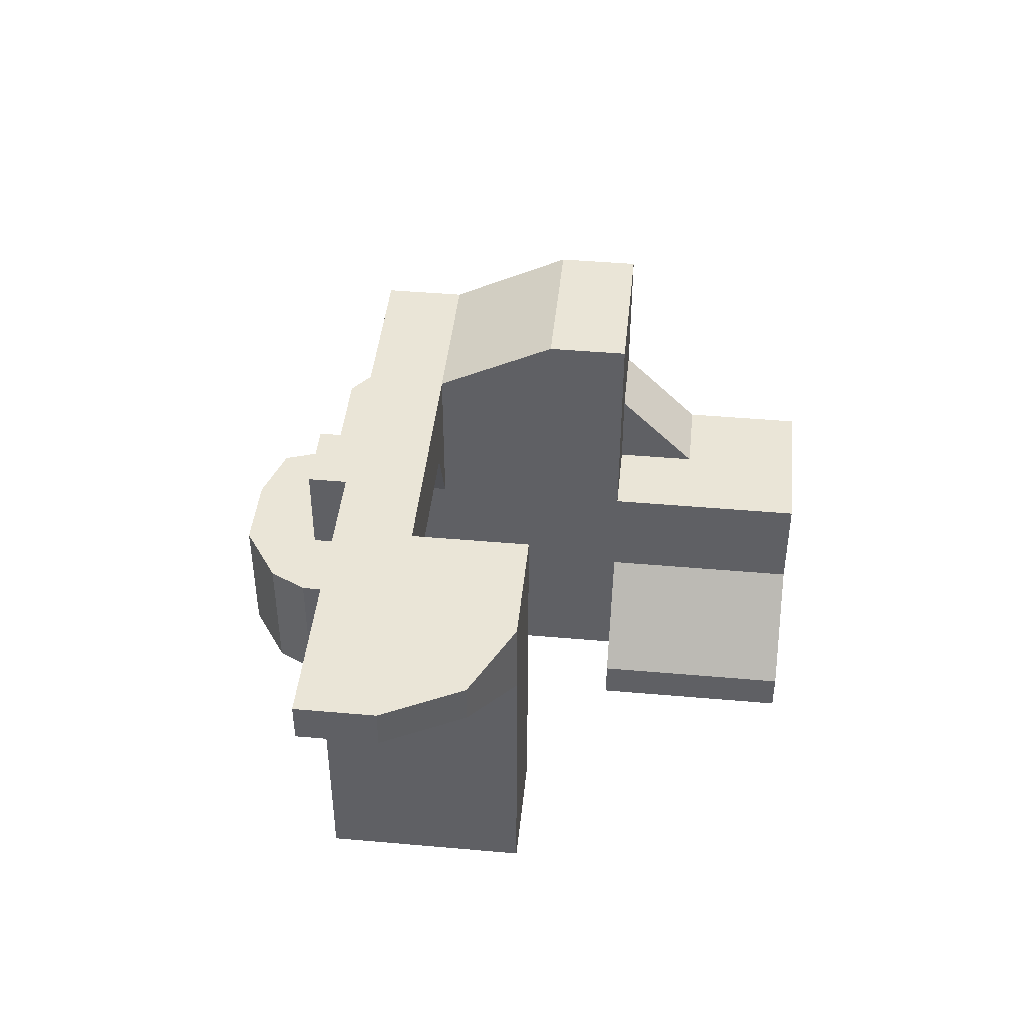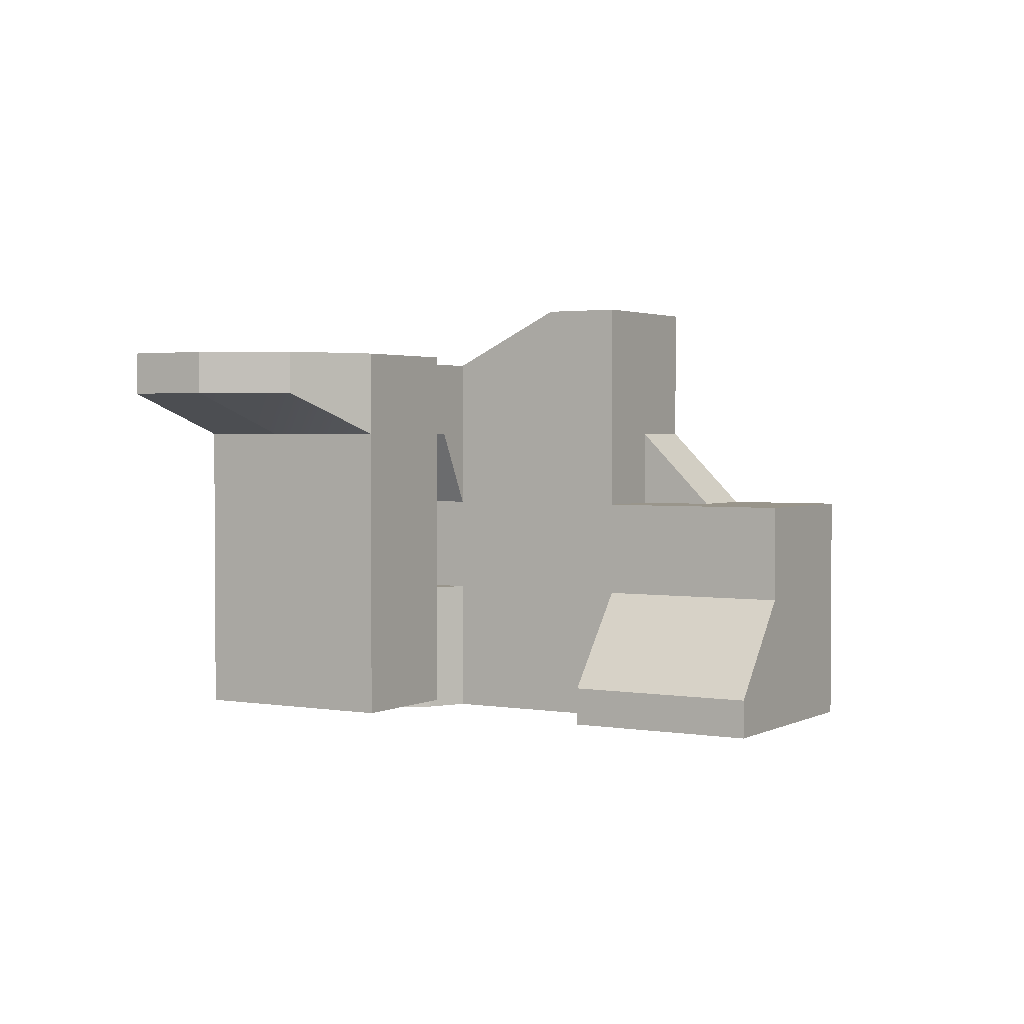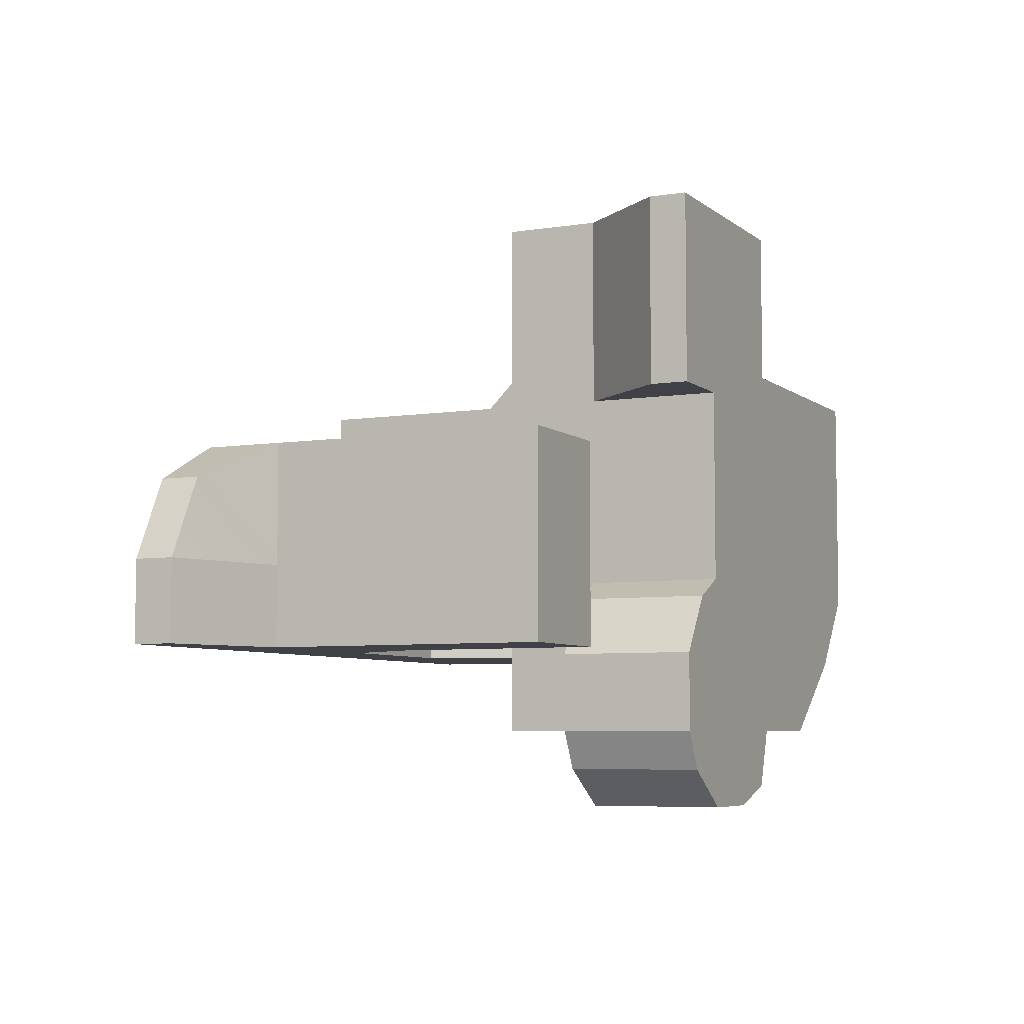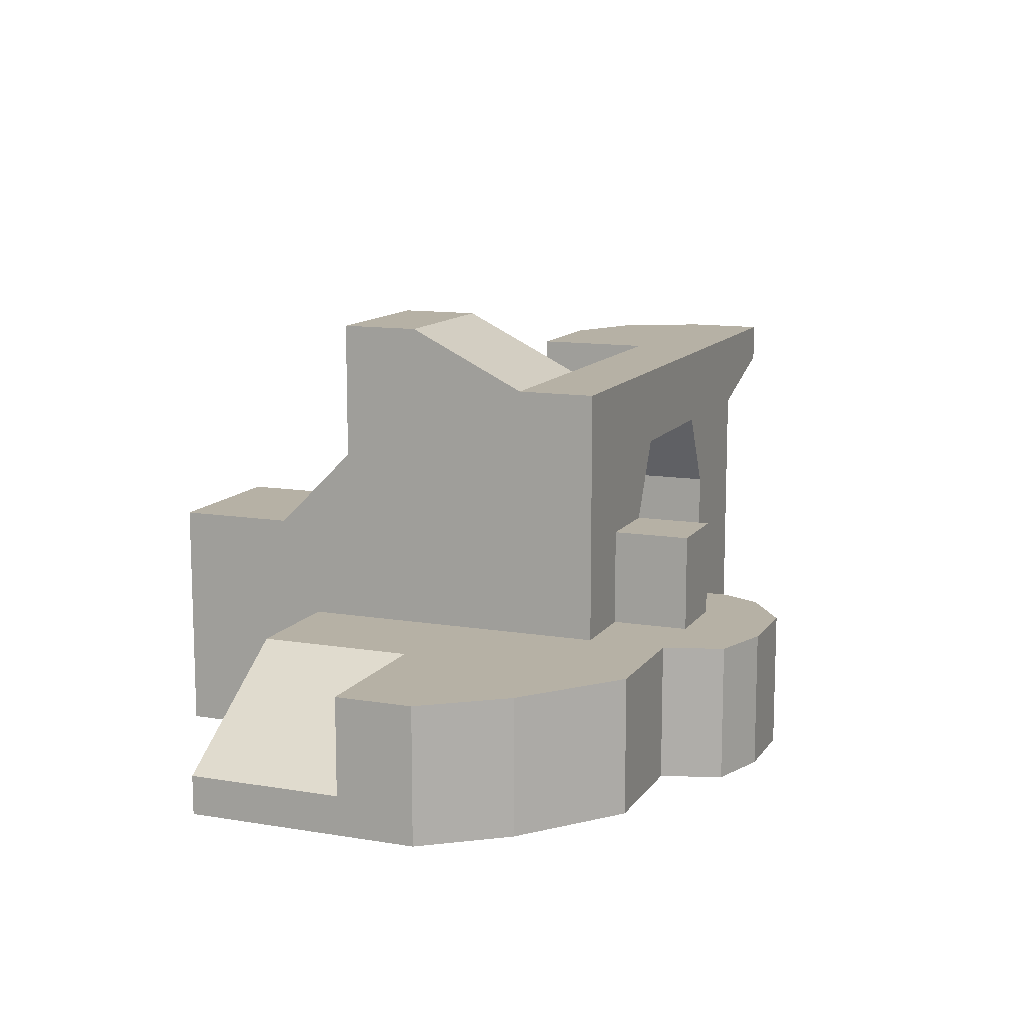
<metadata>
{"format":"obj","ext":"obj","renderer":"f3d","projection":"perspective","resolution":1024,"background":"white","views":[{"elev":44.1,"azim":-84.1,"up":"+Y"},{"elev":2.2,"azim":-59.0,"up":"+Y"},{"elev":-6.0,"azim":-64.3,"up":"+Z"},{"elev":12.0,"azim":111.6,"up":"+Y"}]}
</metadata>
<code>
g pb_Mesh80750
v -8 -2 8
v -8 -2 -2
v -12 -2 8
v -12 -2 -2
v -8 5 -2
v -8 5 8
v -12 0 -2
v -12 0 8
v -20 0 -12
v -20 0 -16
v -26 0 -12
v -26 0 -16
v -20 10 -12
v -20 10 -16
v -20 0 -12
v -20 0 -16
v -26 10 -6
v -20 10 -6
v -26 0 -6
v -20 0 -6
v -20 10 -16
v -26 10 -16
v -20 0 -16
v -26 0 -16
v -26 10 -16
v -26 10 -12
v -26 0 -16
v -26 0 -12
v -8 10 -12
v -10 14 -16
v -10 14 -12
v -8 10 -16
v -18 14 -12
v -20 10 -16
v -20 10 -12
v -18 14 -16
v -10 14 -12
v -18 14 -16
v -18 14 -12
v -10 14 -16
v -26 0 -6
v -26 10 -6
v -20 10 -6
v -20 0 -6
v -20 0 -6
v -26 0 -6
v -0 14 -16
v -0 10 -12
v -0 14 -12
v -0 10 -16
v -26 14 -16
v -26 14 -12
v -26 14 -6
v -20 14 -6
v -26 14 -16
v -20 14 -16
v -8 14 -12
v -8 10 -12
v -10 14 -12
v -10 16 -12
v -10 16 -16
v -10 14 -16
v -8 14 -16
v -8 10 -16
v -18 14 -12
v -18 16 -12
v -20 10 -12
v -20 14 -12
v -18 16 -16
v -18 14 -16
v -20 14 -12
v -20 14 -6
v -26 14 -6
v -0 -2 8
v -4 -2 -2
v -4 -2 8
v -0 -2 0
v -4 -2 -12
v -8 -2 -16
v -8 -2 -12
v -4 -2 -16
v -0 -2 -12
v -0 -2 -16
v -4 10 -2
v -8 10 -2
v -8 14 -2
v -4 14 -2
v -4 14 -16
v -0 10 -16
v -0 14 -16
v -4 10 -16
v -4 10 -2
v -4 10 2
v -0 10 2
v -4 10 -2
v -4 14 -2
v -4 10 2
v -4 14 -2
v -0 14 -2
v -4 10 2
v -0 10 2
v 6 -2 -16
v 6 -2 -12
v -4 -2 -20
v -0 -2 -20
v 6 -2 -20
v -8 -2 -20
v -4 -2 -24
v -1 -2 -23
v -8 -2 -24
v -12 -2 -20
v -11 -2 -22
v -12 -2 -16
v -10 -2 -13
v -0 14 -6
v -0 10 2
v -0 14 -2
v -0 10 -6
v -8 10 -2
v -8 10 -6
v -8 14 -6
v -8 14 -2
v -8 10 -12
v -8 14 -12
v -4 -2 -6
v -8 -2 -6
v -0 -2 -8
v 6 -2 -8
v 6 -2 0
v 14 -2 -12
v 14 -2 -8
v 14 -2 0
v 11 -2 -16
v -26 14 -12
v -26 14 -16
v -32 16 -12
v -32 16 -16
v -26 14 -6
v -26 14 -12
v -30 16 -8
v -32 16 -12
v -12 -2 8
v -12 -2 -2
v -12 -1 -2
v -12 -1 8
v -12 0 -2
v -12 0 8
v -0 3 0
v -0 -2 8
v -0 1.5 8
v -0 -2 0
v -0 5 0
v -0 5 8
v -12 -1 -2
v -8 -2 -2
v -8 1.5 -2
v -12 -2 -2
v -12 0 -2
v -8 5 -2
v -12 -1 8
v -12 0 8
v -8 1.5 8
v -8 5 8
v -8 -2 8
v -12 -2 8
v 6 1.5 -16
v 6 -2 -12
v 6 1.5 -12
v 6 -2 -16
v 6 5 -16
v 6 5 -12
v -10 -2 -13
v -12 -2 -16
v -12 3 -16
v -10 3 -13
v -0 -2 8
v -4 -2 8
v -4 1.5 8
v -0 1.5 8
v -4 5 8
v -0 5 8
v -1 3 -23
v -4 3 -24
v -4 -2 -24
v -1 -2 -23
v -8 3 -24
v -4 -2 -24
v -4 3 -24
v -8 -2 -24
v 6 -2 0
v -0 -2 0
v -0 3 0
v 6 3 0
v -0 3 -20
v 6 -2 -20
v 6 3 -20
v -0 -2 -20
v 6 3 -20
v 6 -2 -20
v 6 5 -20
v -12 -2 -16
v -12 -2 -20
v -12 3 -20
v -12 3 -16
v -0 3 -20
v -1 3 -23
v -1 -2 -23
v -0 -2 -20
v -12 -2 -20
v -11 -2 -22
v -12 3 -20
v -11 3 -22
v -8 -2 -12
v -10 -2 -13
v -8 3 -12
v -10 3 -13
v -11 3 -22
v -8 -2 -24
v -8 3 -24
v -11 -2 -22
v -8 -2 -2
v -8 -2 -6
v -8 1.5 -6
v -8 1.5 -2
v -8 5 -6
v -8 5 -2
v -8 -2 -12
v -8 3 -12
v -8 5 -12
v 14 -1 -8
v 14 -2 -8
v 14 -2 0
v 14 0 -8
v 14 0 0
v 14 3 -12
v 14 3 -8
v 14 -2 -12
v 14 -2 -8
v 6 -2 -8
v 6 3 -8
v 14 3 -8
v 6 3 -20
v 11 -2 -16
v 11 3 -16
v 6 -2 -20
v 14 -2 0
v 6 5 -8
v 6 3 -8
v 14 0 -8
v 14 -1 -8
v 6 -2 -8
v 14 -2 -8
v 6 1.5 -12
v 6 3 -20
v 6 5 -20
v 6 5 -12
v 6 -2 -12
v 6 -2 -20
v 11 3 -16
v 14 -2 -12
v 14 3 -12
v 11 -2 -16
v -8 5 8
v -8 8 -2
v -8 8 8
v -0 8 2
v -0 8 8
v -0 8 -16
v -0 5 -12
v -0 8 -12
v -0 5 -16
v -8 8 -12
v -8 8 -16
v -8 10 -16
v -8 5 -16
v -4 8 8
v -0 8 8
v -8 8 8
v -4 8 -16
v -0 5 -16
v -0 8 -16
v -4 5 -16
v -8 8 -16
v -8 5 -16
v -4 5 -16
v -8 5 -16
v -8 8 -16
v -4 8 -16
v -8 10 -16
v -4 10 -16
v -4 8 -20
v -4 5 -16
v -4 8 -16
v -4 5 -20
v -8 5 -20
v -8 8 -20
v -8 8 -20
v -4 5 -20
v -4 8 -20
v -8 5 -20
v -0 8 -7
v -0 5 -8
v -8 8 -6
v -0 16 -16
v -0 16 -12
v -32 16 -12
v -32 16 -16
v -32 17 -16
v -32 17 -12
v -26 16 -6
v -20 16 -6
v -26 16 -16
v -20 16 -16
v -8 16 -12
v -8 16 -16
v -20 16 -12
v -20 16 -12
v -20 16 -6
v -30 16 -8
v -32 16 -12
v -32 17 -12
v -30 17 -8
v -0 14 -2
v -4 19 -2
v -0 19 -2
v -8 19 -2
v -4 16 -16
v -0 16 -16
v -0 19 -6
v -0 19 -2
v -8 19 -6
v -8 19 -2
v -8 16 -12
v -32 17 -16
v -32 16 -16
v -26 16 -6
v -26 14 -6
v -30 16 -8
v -30 17 -8
v -20 18 -16
v -20 18 -12
v -26 18 -16
v -26 18 -12
v -10 18 -16
v -8 18 -16
v -8 18 -12
v -10 18 -12
v -18 18 -16
v -18 18 -12
v -26 18 -6
v -20 18 -6
v -4 10 -2
v -0 10 2
v -0 10 8
v -4 10 8
v -8 10 -2
v -8 10 8
v -4 18 -16
v -0 18 -16
v -0 18 -12
v -4 18 -12
v -0 5 -12
v -0 5 -16
v 6 5 -12
v 6 5 -16
v 6 5 -20
v -0 5 -20
v -4 5 -16
v -4 5 -20
v -4 10 -16
v -8 10 -16
v -4 10 -20
v -8 10 -20
v -1 5 -23
v -4 5 -24
v -8 5 -20
v -8 5 -24
v -11 5 -22
v -12 5 -20
v -8 5 -16
v -12 5 -16
v -8 5 -12
v -10 5 -13
v -4 18 -12
v -0 18 -12
v -0 21 -6
v -4 21 -6
v -4 21 -6
v -0 21 -6
v -0 21 -2
v -4 21 -2
v -8 18 -12
v -8 21 -6
v -8 21 -6
v -8 21 -2
v -0 5 -8
v 6 5 -8
v 6 5 0
v -0 5 0
v 14 5 -8
v 14 5 -12
v 6 5 0
v 6 5 -8
v 14 0 0
v 14 0 -8
v 11 5 -16
v -32 18 -16
v -32 18 -12
v -30 18 -8
v -10 3 -13
v -12 3 -16
v -12 5 -16
v -10 5 -13
v -1 5 -23
v -4 5 -24
v -4 3 -24
v -1 3 -23
v -8 5 -24
v -4 3 -24
v -4 5 -24
v -8 3 -24
v 6 3 0
v -0 3 0
v -0 5 0
v 6 5 0
v -0 5 -20
v 6 3 -20
v 6 5 -20
v -0 3 -20
v -12 3 -16
v -12 3 -20
v -12 5 -20
v -12 5 -16
v -0 5 -20
v -1 5 -23
v -1 3 -23
v -0 3 -20
v -12 3 -20
v -11 3 -22
v -12 5 -20
v -11 5 -22
v -8 3 -12
v -10 3 -13
v -8 5 -12
v -10 5 -13
v -11 5 -22
v -8 3 -24
v -8 5 -24
v -11 3 -22
v 14 5 -12
v 14 3 -8
v 14 5 -8
v 14 3 -12
v 14 3 -8
v 6 3 -8
v 6 5 -8
v 14 5 -8
v 6 5 -20
v 11 3 -16
v 11 5 -16
v 6 3 -20
v 14 -2 0
v 14 0 0
v 11 5 -16
v 14 3 -12
v 14 5 -12
v 11 3 -16
v -8 8 8
v -8 8 -2
v -8 10 -2
v -8 10 8
v -0 10 2
v -0 8 2
v -0 10 8
v -0 8 8
v -0 8 8
v -4 8 8
v -4 10 8
v -0 10 8
v -8 8 8
v -8 10 8
v -4 10 -20
v -4 8 -16
v -4 10 -16
v -4 8 -20
v -8 8 -16
v -8 8 -20
v -8 10 -20
v -8 10 -16
v -8 10 -20
v -4 8 -20
v -4 10 -20
v -8 8 -20
v -0 18 -16
v -0 16 -12
v -0 18 -12
v -0 16 -16
v -32 17 -12
v -32 17 -16
v -32 18 -16
v -32 18 -12
v -20 16 -6
v -26 16 -6
v -26 18 -6
v -20 18 -6
v -26 18 -16
v -20 16 -16
v -20 18 -16
v -26 16 -16
v -8 16 -12
v -10 16 -12
v -8 18 -12
v -10 18 -12
v -8 18 -16
v -10 18 -16
v -10 16 -16
v -8 16 -16
v -18 16 -12
v -18 18 -12
v -20 16 -12
v -20 18 -12
v -18 18 -16
v -18 16 -16
v -20 18 -12
v -20 16 -6
v -20 18 -6
v -20 16 -12
v -30 17 -8
v -32 17 -12
v -32 18 -12
v -30 18 -8
v -0 19 -2
v -4 19 -2
v -4 21 -2
v -0 21 -2
v -8 19 -2
v -8 21 -2
v -4 18 -16
v -0 16 -16
v -0 18 -16
v -4 16 -16
v -0 21 -6
v -0 19 -2
v -0 21 -2
v -0 19 -6
v -8 19 -2
v -8 19 -6
v -8 21 -6
v -8 21 -2
v -8 16 -12
v -8 18 -12
v -32 18 -16
v -32 17 -16
v -26 16 -6
v -30 17 -8
v -26 18 -6
v -30 18 -8
g pb_Mesh80750_0
f 3 2 1
f 3 4 2
f 7 6 5
f 7 8 6
f 11 10 9
f 11 12 10
f 15 14 13
f 15 16 14
f 19 18 17
f 19 20 18
f 23 22 21
f 23 24 22
f 27 26 25
f 27 28 26
f 31 30 29
f 30 32 29
f 35 34 33
f 34 36 33
f 39 38 37
f 38 40 37
f 41 26 28
f 41 42 26
f 43 15 13
f 43 44 15
f 45 11 9
f 45 46 11
f 49 48 47
f 48 50 47
f 51 25 26
f 51 26 52
f 53 17 18
f 53 18 54
f 56 21 55
f 21 22 55
f 59 58 57
f 60 59 57
f 63 62 61
f 63 64 62
f 66 65 59
f 66 59 60
f 65 68 67
f 68 65 66
f 61 62 69
f 62 70 69
f 69 70 56
f 21 56 70
f 72 43 71
f 43 13 71
f 52 26 42
f 52 42 73
f 76 75 74
f 75 77 74
f 1 2 76
f 2 75 76
f 80 79 78
f 79 81 78
f 78 81 82
f 81 83 82
f 86 85 84
f 86 84 87
f 90 89 88
f 89 91 88
f 88 91 63
f 91 64 63
f 94 93 92
f 97 96 95
f 100 99 98
f 100 101 99
f 102 82 83
f 102 103 82
f 104 83 81
f 104 105 83
f 105 102 83
f 105 106 102
f 107 81 79
f 107 104 81
f 108 105 104
f 108 109 105
f 110 104 107
f 110 108 104
f 111 110 107
f 111 112 110
f 113 107 79
f 113 111 107
f 114 79 80
f 114 113 79
f 117 116 115
f 116 118 115
f 115 118 49
f 118 48 49
f 121 120 119
f 121 119 122
f 124 123 120
f 124 120 121
f 126 80 125
f 80 78 125
f 2 126 75
f 126 125 75
f 125 78 127
f 78 82 127
f 75 125 77
f 125 127 77
f 127 82 128
f 82 103 128
f 77 127 129
f 127 128 129
f 130 128 103
f 130 131 128
f 131 129 128
f 131 132 129
f 106 130 103
f 106 133 130
f 136 135 134
f 136 137 135
f 140 139 138
f 140 141 139
f 144 143 142
f 144 142 145
f 146 144 145
f 146 145 147
f 150 149 148
f 149 151 148
f 153 150 152
f 150 148 152
f 156 155 154
f 155 157 154
f 159 156 158
f 154 158 156
f 162 161 160
f 161 162 163
f 160 165 164
f 160 164 162
f 168 167 166
f 167 169 166
f 171 168 170
f 168 166 170
f 174 173 172
f 174 172 175
f 178 177 176
f 178 176 179
f 180 178 179
f 180 179 181
f 162 164 177
f 162 177 178
f 163 162 178
f 163 178 180
f 184 183 182
f 185 184 182
f 188 187 186
f 187 189 186
f 192 191 190
f 192 190 193
f 196 195 194
f 195 197 194
f 166 169 198
f 169 199 198
f 170 166 200
f 166 198 200
f 203 202 201
f 203 201 204
f 207 206 205
f 208 207 205
f 211 210 209
f 211 212 210
f 215 214 213
f 215 216 214
f 219 218 217
f 218 220 217
f 223 222 221
f 223 221 224
f 225 223 224
f 225 224 226
f 228 227 222
f 228 222 223
f 229 228 223
f 229 223 225
f 232 231 230
f 234 232 233
f 232 230 233
f 236 231 235
f 231 237 235
f 240 239 238
f 240 238 241
f 244 243 242
f 243 245 242
f 193 190 246
f 249 248 247
f 250 248 249
f 250 251 248
f 250 252 251
f 255 254 253
f 255 253 256
f 254 258 257
f 254 257 253
f 261 260 259
f 260 262 259
f 264 226 263
f 264 263 265
f 267 152 266
f 267 153 152
f 270 269 268
f 269 271 268
f 48 270 50
f 270 268 50
f 274 273 272
f 274 272 123
f 273 275 229
f 273 229 272
f 276 180 181
f 276 181 277
f 278 163 180
f 278 180 276
f 281 280 279
f 280 282 279
f 89 281 91
f 281 279 91
f 279 282 283
f 282 284 283
f 91 279 64
f 279 283 64
f 287 286 285
f 287 285 288
f 289 287 288
f 289 288 290
f 293 292 291
f 292 294 291
f 296 295 275
f 296 275 273
f 299 298 297
f 298 300 297
f 152 302 301
f 152 301 266
f 266 301 118
f 266 118 116
f 301 302 270
f 302 269 270
f 118 301 48
f 301 270 48
f 303 225 226
f 303 226 264
f 120 303 264
f 120 264 119
f 272 229 225
f 272 225 303
f 123 272 303
f 123 303 120
f 305 49 304
f 49 47 304
f 308 307 306
f 308 306 309
f 310 53 54
f 310 54 311
f 313 56 312
f 56 55 312
f 60 57 314
f 315 63 61
f 66 316 68
f 56 313 69
f 318 72 317
f 72 71 317
f 321 320 319
f 321 319 322
f 324 87 323
f 324 323 325
f 326 86 87
f 326 87 324
f 328 90 327
f 90 88 327
f 327 88 315
f 88 63 315
f 330 117 329
f 117 115 329
f 329 115 305
f 115 49 305
f 331 121 122
f 331 122 332
f 333 124 121
f 333 121 331
f 312 335 334
f 312 55 335
f 338 337 336
f 339 338 336
g pb_Mesh80750_1
f 342 341 340
f 342 343 341
f 346 345 344
f 346 344 347
f 349 348 340
f 349 340 341
f 347 344 348
f 347 348 349
f 350 341 343
f 350 351 341
f 354 353 352
f 354 352 355
f 355 352 356
f 355 356 357
f 360 359 358
f 360 358 361
f 361 358 345
f 361 345 346
f 364 363 362
f 364 365 363
f 366 363 365
f 366 367 363
f 367 368 363
f 367 369 368
f 372 371 370
f 372 373 371
f 374 369 367
f 374 375 369
f 375 376 369
f 375 377 376
f 378 376 377
f 378 379 376
f 379 380 376
f 379 381 380
f 381 382 380
f 381 383 382
f 386 385 384
f 386 384 387
f 390 389 388
f 390 388 391
f 387 384 392
f 387 392 393
f 391 388 394
f 391 394 395
f 398 397 396
f 398 396 399
f 397 364 362
f 397 362 396
f 400 364 397
f 400 401 364
f 404 403 402
f 404 405 403
f 406 364 401
f 406 366 364
f 407 343 342
f 407 408 343
f 408 350 343
f 408 409 350
f 412 411 410
f 412 410 413
f 416 415 414
f 417 416 414
f 420 419 418
f 419 421 418
f 424 423 422
f 424 422 425
f 428 427 426
f 427 429 426
f 432 431 430
f 432 430 433
f 436 435 434
f 437 436 434
f 440 439 438
f 440 441 439
f 444 443 442
f 444 445 443
f 448 447 446
f 447 449 446
f 452 451 450
f 451 453 450
f 456 455 454
f 456 454 457
f 460 459 458
f 459 461 458
f 463 422 462
f 425 422 463
f 466 465 464
f 465 467 464
f 470 469 468
f 470 468 471
f 474 473 472
f 474 475 473
f 478 477 476
f 478 476 479
f 481 480 477
f 481 477 478
f 484 483 482
f 483 485 482
f 488 487 486
f 488 486 489
f 492 491 490
f 491 493 490
f 496 495 494
f 495 497 494
f 500 499 498
f 500 498 501
f 504 503 502
f 504 502 505
f 508 507 506
f 507 509 506
f 512 511 510
f 512 513 511
f 516 515 514
f 517 516 514
f 519 518 511
f 519 511 513
f 521 520 518
f 521 518 519
f 515 516 522
f 516 523 522
f 522 523 508
f 523 507 508
f 526 525 524
f 525 527 524
f 530 529 528
f 530 528 531
f 534 533 532
f 534 532 535
f 537 536 533
f 537 533 534
f 540 539 538
f 539 541 538
f 538 541 514
f 541 517 514
f 544 543 542
f 543 545 542
f 542 545 496
f 545 495 496
f 548 547 546
f 548 546 549
f 551 550 547
f 551 547 548
f 553 552 506
f 509 553 506
f 556 555 554
f 556 557 555

</code>
